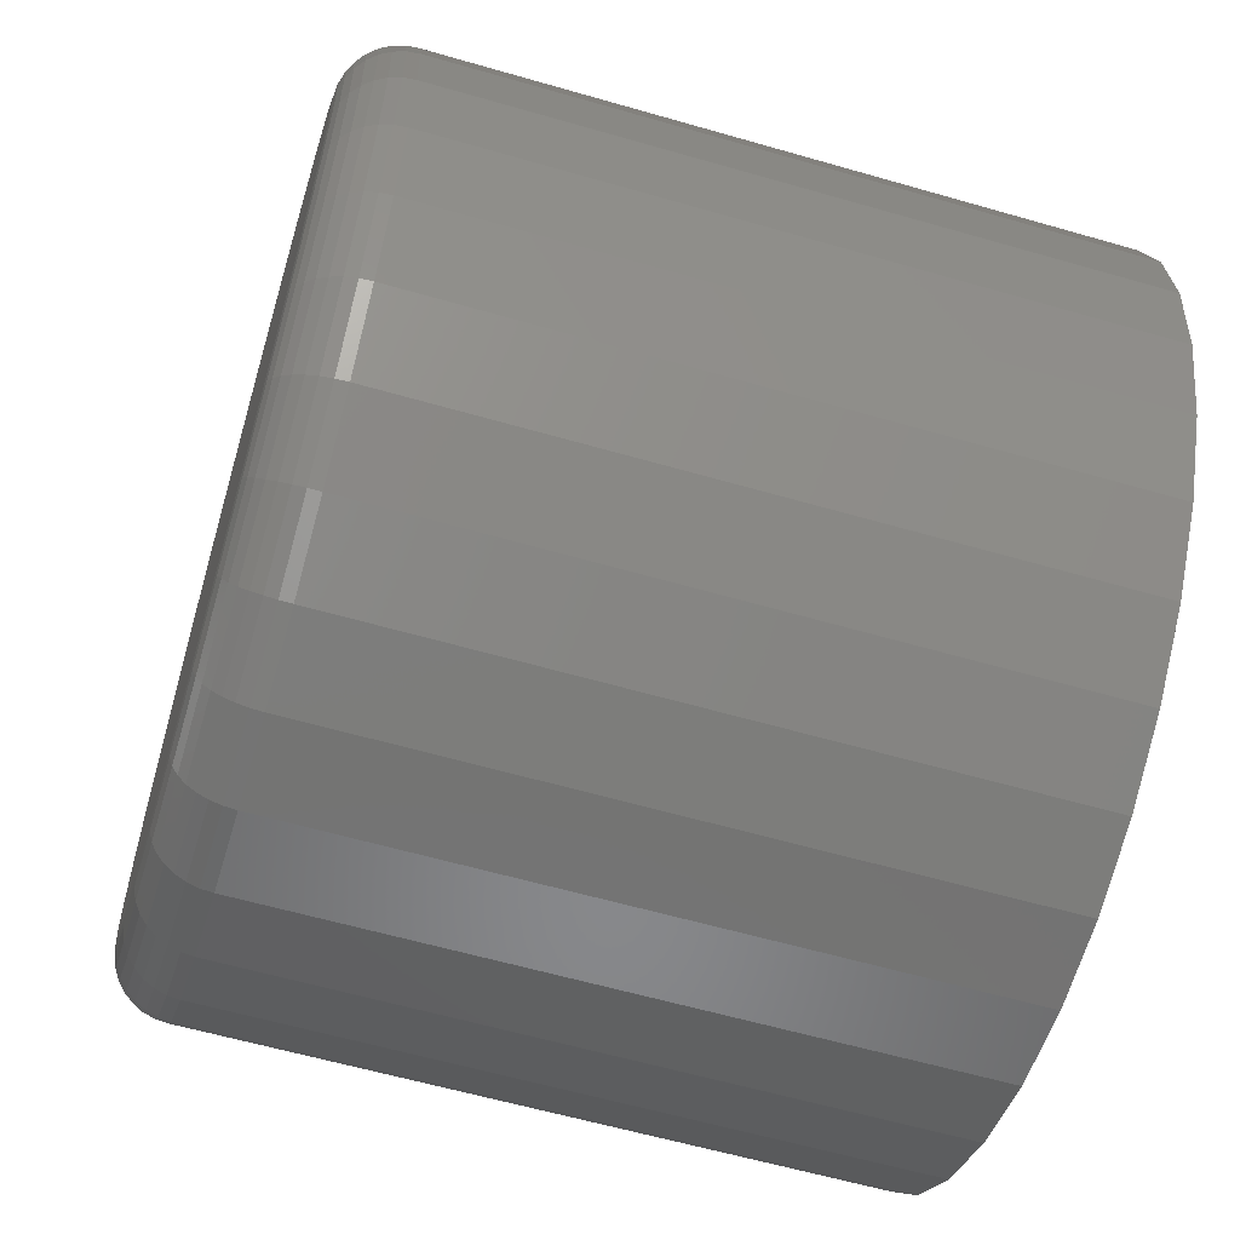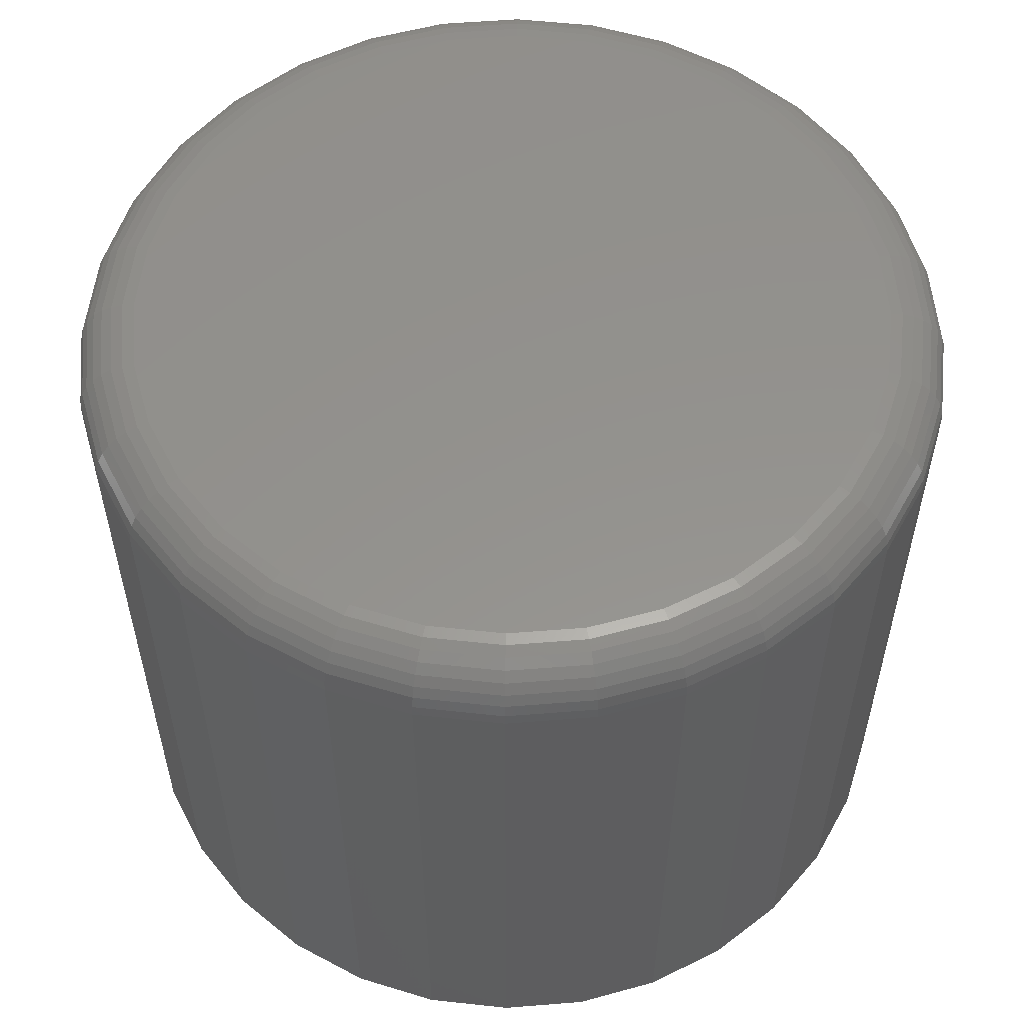
<metadata>
{"format":"stl","ext":"stl","renderer":"f3d","projection":"perspective","resolution":1024,"background":"white","views":[{"elev":-60.1,"azim":-106.5,"up":"+Z"},{"elev":56.0,"azim":-55.4,"up":"+Y"}]}
</metadata>
<code>
# stl→obj: 320 verts, 636 faces
v 0.05551 4.693e-17 0.2508
v 0.1319 5.075e-17 0.2433
v -0.02086 4.227e-17 0.2433
v 0.05551 3.469e-18 -0.5321
v -0.02086 -3.523e-19 -0.5246
v 0.1319 8.126e-18 -0.5246
v -0.09429 -3.192e-18 -0.5023
v 0.2053 1.344e-17 -0.5023
v -0.162 -4.941e-18 -0.4661
v 0.273 1.92e-17 -0.4661
v -0.2213 -5.531e-18 -0.4174
v 0.3323 2.52e-17 -0.4174
v -0.27 -4.941e-18 -0.3581
v 0.381 3.119e-17 -0.3581
v -0.3061 -3.192e-18 -0.2904
v 0.4172 3.696e-17 -0.2904
v -0.3284 -3.523e-19 -0.217
v 0.4394 4.227e-17 -0.217
v -0.3359 3.469e-18 -0.1406
v 0.447 4.693e-17 -0.1406
v -0.3284 8.126e-18 -0.06426
v 0.4394 5.075e-17 -0.06426
v -0.3061 1.344e-17 0.009175
v 0.4172 5.359e-17 0.009175
v -0.27 1.92e-17 0.07685
v 0.381 5.534e-17 0.07685
v -0.2213 2.52e-17 0.1362
v 0.3323 5.593e-17 0.1362
v -0.162 3.119e-17 0.1849
v 0.273 5.534e-17 0.1849
v -0.09429 3.696e-17 0.221
v 0.2053 5.359e-17 0.221
v 0.5095 -0.0625 -0.1406
v 0.5095 -0.75 -0.1406
v 0.5007 -0.0625 -0.2292
v 0.5007 -0.75 -0.2292
v 0.4749 -0.0625 -0.3143
v 0.4749 -0.75 -0.3143
v 0.433 -0.0625 -0.3928
v 0.433 -0.75 -0.3928
v 0.3765 -0.0625 -0.4616
v 0.3765 -0.75 -0.4616
v 0.3077 -0.0625 -0.5181
v 0.3077 -0.75 -0.5181
v 0.2292 -0.0625 -0.56
v 0.2292 -0.75 -0.56
v 0.1441 -0.0625 -0.5858
v 0.1441 -0.75 -0.5858
v 0.05551 -0.0625 -0.5946
v 0.05551 -0.75 -0.5946
v -0.03305 -0.0625 -0.5858
v -0.03305 -0.75 -0.5858
v -0.1182 -0.0625 -0.56
v -0.1182 -0.75 -0.56
v -0.1967 -0.0625 -0.5181
v -0.1967 -0.75 -0.5181
v -0.2655 -0.0625 -0.4616
v -0.2655 -0.75 -0.4616
v -0.3219 -0.0625 -0.3928
v -0.3219 -0.75 -0.3928
v -0.3639 -0.0625 -0.3143
v -0.3639 -0.75 -0.3143
v -0.3897 -0.0625 -0.2292
v -0.3897 -0.75 -0.2292
v -0.3984 -0.0625 -0.1406
v -0.3984 -0.75 -0.1406
v -0.3897 -0.0625 -0.05206
v -0.3897 -0.75 -0.05206
v -0.3639 -0.0625 0.03309
v -0.3639 -0.75 0.03309
v -0.3219 -0.0625 0.1116
v -0.3219 -0.75 0.1116
v -0.2655 -0.0625 0.1804
v -0.2655 -0.75 0.1804
v -0.1967 -0.0625 0.2368
v -0.1967 -0.75 0.2368
v -0.1182 -0.0625 0.2788
v -0.1182 -0.75 0.2788
v -0.03305 -0.0625 0.3046
v -0.03305 -0.75 0.3046
v 0.05551 -0.0625 0.3133
v 0.05551 -0.75 0.3133
v 0.1441 -0.0625 0.3046
v 0.1441 -0.75 0.3046
v 0.2292 -0.0625 0.2788
v 0.2292 -0.75 0.2788
v 0.3077 -0.0625 0.2368
v 0.3077 -0.75 0.2368
v 0.3765 -0.0625 0.1804
v 0.3765 -0.75 0.1804
v 0.433 -0.0625 0.1116
v 0.433 -0.75 0.1116
v 0.4749 -0.0625 0.03309
v 0.4749 -0.75 0.03309
v 0.5007 -0.0625 -0.05206
v 0.5007 -0.75 -0.05206
v -0.3972 -0.05031 -0.1406
v -0.3885 -0.05031 -0.0523
v -0.3937 -0.03858 -0.1406
v -0.385 -0.03858 -0.05299
v -0.3879 -0.02778 -0.1406
v -0.3794 -0.02778 -0.05412
v -0.3801 -0.01831 -0.1406
v -0.3718 -0.01831 -0.05564
v -0.3707 -0.01053 -0.1406
v -0.3625 -0.01053 -0.05748
v -0.3599 -0.004758 -0.1406
v -0.3519 -0.004758 -0.05959
v -0.3481 -0.001201 -0.1406
v -0.3404 -0.001201 -0.06188
v 0.4996 -0.05031 -0.0523
v 0.5083 -0.05031 -0.1406
v 0.4961 -0.03858 -0.05299
v 0.5047 -0.03858 -0.1406
v 0.4904 -0.02778 -0.05412
v 0.4989 -0.02778 -0.1406
v 0.4828 -0.01831 -0.05564
v 0.4912 -0.01831 -0.1406
v 0.4735 -0.01053 -0.05748
v 0.4817 -0.01053 -0.1406
v 0.4629 -0.004758 -0.05959
v 0.4709 -0.004758 -0.1406
v 0.4514 -0.001201 -0.06188
v 0.4592 -0.001201 -0.1406
v 0.4738 -0.05031 0.03263
v 0.4705 -0.03858 0.03127
v 0.4652 -0.02778 0.02906
v 0.458 -0.01831 0.02609
v 0.4492 -0.01053 0.02246
v 0.4393 -0.004758 0.01833
v 0.4284 -0.001201 0.01384
v 0.432 -0.05031 0.1109
v 0.429 -0.03858 0.1089
v 0.4242 -0.02778 0.1057
v 0.4177 -0.01831 0.1014
v 0.4099 -0.01053 0.09614
v 0.4009 -0.004758 0.09014
v 0.3911 -0.001201 0.08363
v 0.3756 -0.05031 0.1795
v 0.3731 -0.03858 0.177
v 0.3691 -0.02778 0.1729
v 0.3636 -0.01831 0.1674
v 0.3569 -0.01053 0.1607
v 0.3492 -0.004758 0.1531
v 0.3409 -0.001201 0.1448
v 0.307 -0.05031 0.2358
v 0.3051 -0.03858 0.2329
v 0.3019 -0.02778 0.2281
v 0.2975 -0.01831 0.2216
v 0.2923 -0.01053 0.2137
v 0.2863 -0.004758 0.2047
v 0.2798 -0.001201 0.195
v 0.2288 -0.05031 0.2777
v 0.2274 -0.03858 0.2744
v 0.2252 -0.02778 0.269
v 0.2222 -0.01831 0.2619
v 0.2186 -0.01053 0.2531
v 0.2145 -0.004758 0.2431
v 0.21 -0.001201 0.2323
v 0.1438 -0.05031 0.3034
v 0.1431 -0.03858 0.2999
v 0.142 -0.02778 0.2943
v 0.1405 -0.01831 0.2866
v 0.1387 -0.01053 0.2774
v 0.1365 -0.004758 0.2668
v 0.1343 -0.001201 0.2553
v 0.05551 -0.05031 0.3121
v 0.05551 -0.03858 0.3086
v 0.05551 -0.02778 0.3028
v 0.05551 -0.01831 0.295
v 0.05551 -0.01053 0.2855
v 0.05551 -0.004758 0.2747
v 0.05551 -0.001201 0.263
v -0.03282 -0.05031 0.3034
v -0.03212 -0.03858 0.2999
v -0.031 -0.02778 0.2943
v -0.02948 -0.01831 0.2866
v -0.02763 -0.01053 0.2774
v -0.02552 -0.004758 0.2668
v -0.02324 -0.001201 0.2553
v -0.1177 -0.05031 0.2777
v -0.1164 -0.03858 0.2744
v -0.1142 -0.02778 0.269
v -0.1112 -0.01831 0.2619
v -0.1076 -0.01053 0.2531
v -0.1034 -0.004758 0.2431
v -0.09896 -0.001201 0.2323
v -0.196 -0.05031 0.2358
v -0.194 -0.03858 0.2329
v -0.1908 -0.02778 0.2281
v -0.1865 -0.01831 0.2216
v -0.1813 -0.01053 0.2137
v -0.1753 -0.004758 0.2047
v -0.1687 -0.001201 0.195
v -0.2646 -0.05031 0.1795
v -0.2621 -0.03858 0.177
v -0.258 -0.02778 0.1729
v -0.2525 -0.01831 0.1674
v -0.2458 -0.01053 0.1607
v -0.2382 -0.004758 0.1531
v -0.2299 -0.001201 0.1448
v -0.3209 -0.05031 0.1109
v -0.318 -0.03858 0.1089
v -0.3132 -0.02778 0.1057
v -0.3067 -0.01831 0.1014
v -0.2988 -0.01053 0.09614
v -0.2899 -0.004758 0.09014
v -0.2801 -0.001201 0.08363
v -0.3628 -0.05031 0.03263
v -0.3595 -0.03858 0.03127
v -0.3542 -0.02778 0.02906
v -0.347 -0.01831 0.02609
v -0.3382 -0.01053 0.02246
v -0.3282 -0.004758 0.01833
v -0.3174 -0.001201 0.01384
v 0.4996 -0.05031 -0.229
v 0.4961 -0.03858 -0.2283
v 0.4904 -0.02778 -0.2271
v 0.4828 -0.01831 -0.2256
v 0.4735 -0.01053 -0.2238
v 0.4629 -0.004758 -0.2217
v 0.4514 -0.001201 -0.2194
v -0.3885 -0.05031 -0.229
v -0.385 -0.03858 -0.2283
v -0.3794 -0.02778 -0.2271
v -0.3718 -0.01831 -0.2256
v -0.3625 -0.01053 -0.2238
v -0.3519 -0.004758 -0.2217
v -0.3404 -0.001201 -0.2194
v -0.3628 -0.05031 -0.3139
v -0.3595 -0.03858 -0.3125
v -0.3542 -0.02778 -0.3103
v -0.347 -0.01831 -0.3073
v -0.3382 -0.01053 -0.3037
v -0.3282 -0.004758 -0.2996
v -0.3174 -0.001201 -0.2951
v -0.3209 -0.05031 -0.3922
v -0.318 -0.03858 -0.3902
v -0.3132 -0.02778 -0.387
v -0.3067 -0.01831 -0.3827
v -0.2988 -0.01053 -0.3774
v -0.2899 -0.004758 -0.3714
v -0.2801 -0.001201 -0.3649
v -0.2646 -0.05031 -0.4608
v -0.2621 -0.03858 -0.4583
v -0.258 -0.02778 -0.4542
v -0.2525 -0.01831 -0.4487
v -0.2458 -0.01053 -0.442
v -0.2382 -0.004758 -0.4343
v -0.2299 -0.001201 -0.426
v -0.196 -0.05031 -0.5171
v -0.194 -0.03858 -0.5141
v -0.1908 -0.02778 -0.5093
v -0.1865 -0.01831 -0.5028
v -0.1813 -0.01053 -0.495
v -0.1753 -0.004758 -0.486
v -0.1687 -0.001201 -0.4762
v -0.1177 -0.05031 -0.5589
v -0.1164 -0.03858 -0.5556
v -0.1142 -0.02778 -0.5503
v -0.1112 -0.01831 -0.5431
v -0.1076 -0.01053 -0.5344
v -0.1034 -0.004758 -0.5244
v -0.09896 -0.001201 -0.5135
v -0.03282 -0.05031 -0.5847
v -0.03212 -0.03858 -0.5812
v -0.031 -0.02778 -0.5755
v -0.02948 -0.01831 -0.5679
v -0.02763 -0.01053 -0.5586
v -0.02552 -0.004758 -0.548
v -0.02324 -0.001201 -0.5365
v 0.05551 -0.05031 -0.5934
v 0.05551 -0.03858 -0.5898
v 0.05551 -0.02778 -0.584
v 0.05551 -0.01831 -0.5763
v 0.05551 -0.01053 -0.5668
v 0.05551 -0.004758 -0.556
v 0.05551 -0.001201 -0.5443
v 0.1438 -0.05031 -0.5847
v 0.1431 -0.03858 -0.5812
v 0.142 -0.02778 -0.5755
v 0.1405 -0.01831 -0.5679
v 0.1387 -0.01053 -0.5586
v 0.1365 -0.004758 -0.548
v 0.1343 -0.001201 -0.5365
v 0.2288 -0.05031 -0.5589
v 0.2274 -0.03858 -0.5556
v 0.2252 -0.02778 -0.5503
v 0.2222 -0.01831 -0.5431
v 0.2186 -0.01053 -0.5344
v 0.2145 -0.004758 -0.5244
v 0.21 -0.001201 -0.5135
v 0.307 -0.05031 -0.5171
v 0.3051 -0.03858 -0.5141
v 0.3019 -0.02778 -0.5093
v 0.2975 -0.01831 -0.5028
v 0.2923 -0.01053 -0.495
v 0.2863 -0.004758 -0.486
v 0.2798 -0.001201 -0.4762
v 0.3756 -0.05031 -0.4608
v 0.3731 -0.03858 -0.4583
v 0.3691 -0.02778 -0.4542
v 0.3636 -0.01831 -0.4487
v 0.3569 -0.01053 -0.442
v 0.3492 -0.004758 -0.4343
v 0.3409 -0.001201 -0.426
v 0.432 -0.05031 -0.3922
v 0.429 -0.03858 -0.3902
v 0.4242 -0.02778 -0.387
v 0.4177 -0.01831 -0.3827
v 0.4099 -0.01053 -0.3774
v 0.4009 -0.004758 -0.3714
v 0.3911 -0.001201 -0.3649
v 0.4738 -0.05031 -0.3139
v 0.4705 -0.03858 -0.3125
v 0.4652 -0.02778 -0.3103
v 0.458 -0.01831 -0.3073
v 0.4492 -0.01053 -0.3037
v 0.4393 -0.004758 -0.2996
v 0.4284 -0.001201 -0.2951
f 1 2 3
f 4 5 6
f 6 5 7
f 6 7 8
f 8 7 9
f 8 9 10
f 10 9 11
f 10 11 12
f 12 11 13
f 12 13 14
f 14 13 15
f 14 15 16
f 16 15 17
f 16 17 18
f 18 17 19
f 18 19 20
f 20 19 21
f 20 21 22
f 22 21 23
f 22 23 24
f 24 23 25
f 24 25 26
f 26 25 27
f 26 27 28
f 28 27 29
f 28 29 30
f 30 29 31
f 30 31 32
f 32 31 3
f 32 3 2
f 33 34 35
f 35 34 36
f 35 36 37
f 37 36 38
f 37 38 39
f 39 38 40
f 39 40 41
f 41 40 42
f 41 42 43
f 43 42 44
f 43 44 45
f 45 44 46
f 45 46 47
f 47 46 48
f 47 48 49
f 49 48 50
f 49 50 51
f 51 50 52
f 51 52 53
f 53 52 54
f 53 54 55
f 55 54 56
f 55 56 57
f 57 56 58
f 57 58 59
f 59 58 60
f 59 60 61
f 61 60 62
f 61 62 63
f 63 62 64
f 63 64 65
f 65 64 66
f 65 66 67
f 67 66 68
f 67 68 69
f 69 68 70
f 69 70 71
f 71 70 72
f 71 72 73
f 73 72 74
f 73 74 75
f 75 74 76
f 75 76 77
f 77 76 78
f 77 78 79
f 79 78 80
f 79 80 81
f 81 80 82
f 81 82 83
f 83 82 84
f 83 84 85
f 85 84 86
f 85 86 87
f 87 86 88
f 87 88 89
f 89 88 90
f 89 90 91
f 91 90 92
f 91 92 93
f 93 92 94
f 93 94 95
f 95 94 96
f 95 96 33
f 33 96 34
f 65 67 97
f 97 67 98
f 97 98 99
f 99 98 100
f 99 100 101
f 101 100 102
f 101 102 103
f 103 102 104
f 103 104 105
f 105 104 106
f 105 106 107
f 107 106 108
f 107 108 109
f 109 108 110
f 109 110 19
f 19 110 21
f 95 33 111
f 111 33 112
f 111 112 113
f 113 112 114
f 113 114 115
f 115 114 116
f 115 116 117
f 117 116 118
f 117 118 119
f 119 118 120
f 119 120 121
f 121 120 122
f 121 122 123
f 123 122 124
f 123 124 22
f 22 124 20
f 93 95 125
f 125 95 111
f 125 111 126
f 126 111 113
f 126 113 127
f 127 113 115
f 127 115 128
f 128 115 117
f 128 117 129
f 129 117 119
f 129 119 130
f 130 119 121
f 130 121 131
f 131 121 123
f 131 123 24
f 24 123 22
f 91 93 132
f 132 93 125
f 132 125 133
f 133 125 126
f 133 126 134
f 134 126 127
f 134 127 135
f 135 127 128
f 135 128 136
f 136 128 129
f 136 129 137
f 137 129 130
f 137 130 138
f 138 130 131
f 138 131 26
f 26 131 24
f 89 91 139
f 139 91 132
f 139 132 140
f 140 132 133
f 140 133 141
f 141 133 134
f 141 134 142
f 142 134 135
f 142 135 143
f 143 135 136
f 143 136 144
f 144 136 137
f 144 137 145
f 145 137 138
f 145 138 28
f 28 138 26
f 87 89 146
f 146 89 139
f 146 139 147
f 147 139 140
f 147 140 148
f 148 140 141
f 148 141 149
f 149 141 142
f 149 142 150
f 150 142 143
f 150 143 151
f 151 143 144
f 151 144 152
f 152 144 145
f 152 145 30
f 30 145 28
f 85 87 153
f 153 87 146
f 153 146 154
f 154 146 147
f 154 147 155
f 155 147 148
f 155 148 156
f 156 148 149
f 156 149 157
f 157 149 150
f 157 150 158
f 158 150 151
f 158 151 159
f 159 151 152
f 159 152 32
f 32 152 30
f 83 85 160
f 160 85 153
f 160 153 161
f 161 153 154
f 161 154 162
f 162 154 155
f 162 155 163
f 163 155 156
f 163 156 164
f 164 156 157
f 164 157 165
f 165 157 158
f 165 158 166
f 166 158 159
f 166 159 2
f 2 159 32
f 81 83 167
f 167 83 160
f 167 160 168
f 168 160 161
f 168 161 169
f 169 161 162
f 169 162 170
f 170 162 163
f 170 163 171
f 171 163 164
f 171 164 172
f 172 164 165
f 172 165 173
f 173 165 166
f 173 166 1
f 1 166 2
f 79 81 174
f 174 81 167
f 174 167 175
f 175 167 168
f 175 168 176
f 176 168 169
f 176 169 177
f 177 169 170
f 177 170 178
f 178 170 171
f 178 171 179
f 179 171 172
f 179 172 180
f 180 172 173
f 180 173 3
f 3 173 1
f 77 79 181
f 181 79 174
f 181 174 182
f 182 174 175
f 182 175 183
f 183 175 176
f 183 176 184
f 184 176 177
f 184 177 185
f 185 177 178
f 185 178 186
f 186 178 179
f 186 179 187
f 187 179 180
f 187 180 31
f 31 180 3
f 75 77 188
f 188 77 181
f 188 181 189
f 189 181 182
f 189 182 190
f 190 182 183
f 190 183 191
f 191 183 184
f 191 184 192
f 192 184 185
f 192 185 193
f 193 185 186
f 193 186 194
f 194 186 187
f 194 187 29
f 29 187 31
f 73 75 195
f 195 75 188
f 195 188 196
f 196 188 189
f 196 189 197
f 197 189 190
f 197 190 198
f 198 190 191
f 198 191 199
f 199 191 192
f 199 192 200
f 200 192 193
f 200 193 201
f 201 193 194
f 201 194 27
f 27 194 29
f 71 73 202
f 202 73 195
f 202 195 203
f 203 195 196
f 203 196 204
f 204 196 197
f 204 197 205
f 205 197 198
f 205 198 206
f 206 198 199
f 206 199 207
f 207 199 200
f 207 200 208
f 208 200 201
f 208 201 25
f 25 201 27
f 69 71 209
f 209 71 202
f 209 202 210
f 210 202 203
f 210 203 211
f 211 203 204
f 211 204 212
f 212 204 205
f 212 205 213
f 213 205 206
f 213 206 214
f 214 206 207
f 214 207 215
f 215 207 208
f 215 208 23
f 23 208 25
f 67 69 98
f 98 69 209
f 98 209 100
f 100 209 210
f 100 210 102
f 102 210 211
f 102 211 104
f 104 211 212
f 104 212 106
f 106 212 213
f 106 213 108
f 108 213 214
f 108 214 110
f 110 214 215
f 110 215 21
f 21 215 23
f 33 35 112
f 112 35 216
f 112 216 114
f 114 216 217
f 114 217 116
f 116 217 218
f 116 218 118
f 118 218 219
f 118 219 120
f 120 219 220
f 120 220 122
f 122 220 221
f 122 221 124
f 124 221 222
f 124 222 20
f 20 222 18
f 63 65 223
f 223 65 97
f 223 97 224
f 224 97 99
f 224 99 225
f 225 99 101
f 225 101 226
f 226 101 103
f 226 103 227
f 227 103 105
f 227 105 228
f 228 105 107
f 228 107 229
f 229 107 109
f 229 109 17
f 17 109 19
f 61 63 230
f 230 63 223
f 230 223 231
f 231 223 224
f 231 224 232
f 232 224 225
f 232 225 233
f 233 225 226
f 233 226 234
f 234 226 227
f 234 227 235
f 235 227 228
f 235 228 236
f 236 228 229
f 236 229 15
f 15 229 17
f 59 61 237
f 237 61 230
f 237 230 238
f 238 230 231
f 238 231 239
f 239 231 232
f 239 232 240
f 240 232 233
f 240 233 241
f 241 233 234
f 241 234 242
f 242 234 235
f 242 235 243
f 243 235 236
f 243 236 13
f 13 236 15
f 57 59 244
f 244 59 237
f 244 237 245
f 245 237 238
f 245 238 246
f 246 238 239
f 246 239 247
f 247 239 240
f 247 240 248
f 248 240 241
f 248 241 249
f 249 241 242
f 249 242 250
f 250 242 243
f 250 243 11
f 11 243 13
f 55 57 251
f 251 57 244
f 251 244 252
f 252 244 245
f 252 245 253
f 253 245 246
f 253 246 254
f 254 246 247
f 254 247 255
f 255 247 248
f 255 248 256
f 256 248 249
f 256 249 257
f 257 249 250
f 257 250 9
f 9 250 11
f 53 55 258
f 258 55 251
f 258 251 259
f 259 251 252
f 259 252 260
f 260 252 253
f 260 253 261
f 261 253 254
f 261 254 262
f 262 254 255
f 262 255 263
f 263 255 256
f 263 256 264
f 264 256 257
f 264 257 7
f 7 257 9
f 51 53 265
f 265 53 258
f 265 258 266
f 266 258 259
f 266 259 267
f 267 259 260
f 267 260 268
f 268 260 261
f 268 261 269
f 269 261 262
f 269 262 270
f 270 262 263
f 270 263 271
f 271 263 264
f 271 264 5
f 5 264 7
f 49 51 272
f 272 51 265
f 272 265 273
f 273 265 266
f 273 266 274
f 274 266 267
f 274 267 275
f 275 267 268
f 275 268 276
f 276 268 269
f 276 269 277
f 277 269 270
f 277 270 278
f 278 270 271
f 278 271 4
f 4 271 5
f 47 49 279
f 279 49 272
f 279 272 280
f 280 272 273
f 280 273 281
f 281 273 274
f 281 274 282
f 282 274 275
f 282 275 283
f 283 275 276
f 283 276 284
f 284 276 277
f 284 277 285
f 285 277 278
f 285 278 6
f 6 278 4
f 45 47 286
f 286 47 279
f 286 279 287
f 287 279 280
f 287 280 288
f 288 280 281
f 288 281 289
f 289 281 282
f 289 282 290
f 290 282 283
f 290 283 291
f 291 283 284
f 291 284 292
f 292 284 285
f 292 285 8
f 8 285 6
f 43 45 293
f 293 45 286
f 293 286 294
f 294 286 287
f 294 287 295
f 295 287 288
f 295 288 296
f 296 288 289
f 296 289 297
f 297 289 290
f 297 290 298
f 298 290 291
f 298 291 299
f 299 291 292
f 299 292 10
f 10 292 8
f 41 43 300
f 300 43 293
f 300 293 301
f 301 293 294
f 301 294 302
f 302 294 295
f 302 295 303
f 303 295 296
f 303 296 304
f 304 296 297
f 304 297 305
f 305 297 298
f 305 298 306
f 306 298 299
f 306 299 12
f 12 299 10
f 39 41 307
f 307 41 300
f 307 300 308
f 308 300 301
f 308 301 309
f 309 301 302
f 309 302 310
f 310 302 303
f 310 303 311
f 311 303 304
f 311 304 312
f 312 304 305
f 312 305 313
f 313 305 306
f 313 306 14
f 14 306 12
f 37 39 314
f 314 39 307
f 314 307 315
f 315 307 308
f 315 308 316
f 316 308 309
f 316 309 317
f 317 309 310
f 317 310 318
f 318 310 311
f 318 311 319
f 319 311 312
f 319 312 320
f 320 312 313
f 320 313 16
f 16 313 14
f 35 37 216
f 216 37 314
f 216 314 217
f 217 314 315
f 217 315 218
f 218 315 316
f 218 316 219
f 219 316 317
f 219 317 220
f 220 317 318
f 220 318 221
f 221 318 319
f 221 319 222
f 222 319 320
f 222 320 18
f 18 320 16
f 80 84 82
f 84 80 86
f 86 80 78
f 86 78 88
f 88 78 76
f 88 76 90
f 90 76 74
f 90 74 92
f 92 74 72
f 92 72 94
f 94 72 70
f 94 70 96
f 96 70 68
f 96 68 34
f 34 68 66
f 34 66 36
f 36 66 64
f 36 64 38
f 38 64 62
f 38 62 40
f 40 62 60
f 40 60 42
f 42 60 58
f 42 58 44
f 44 58 56
f 44 56 46
f 46 56 54
f 46 54 48
f 48 54 52
f 48 52 50

</code>
